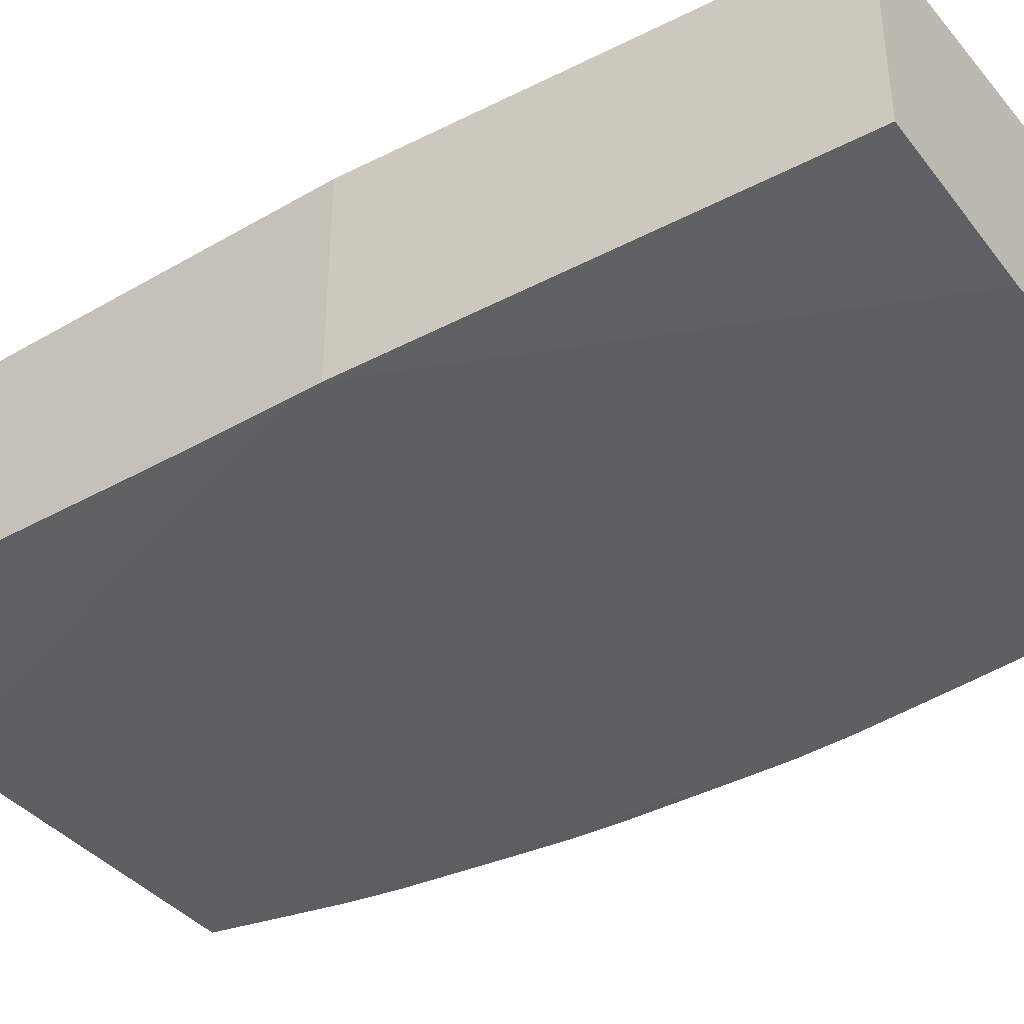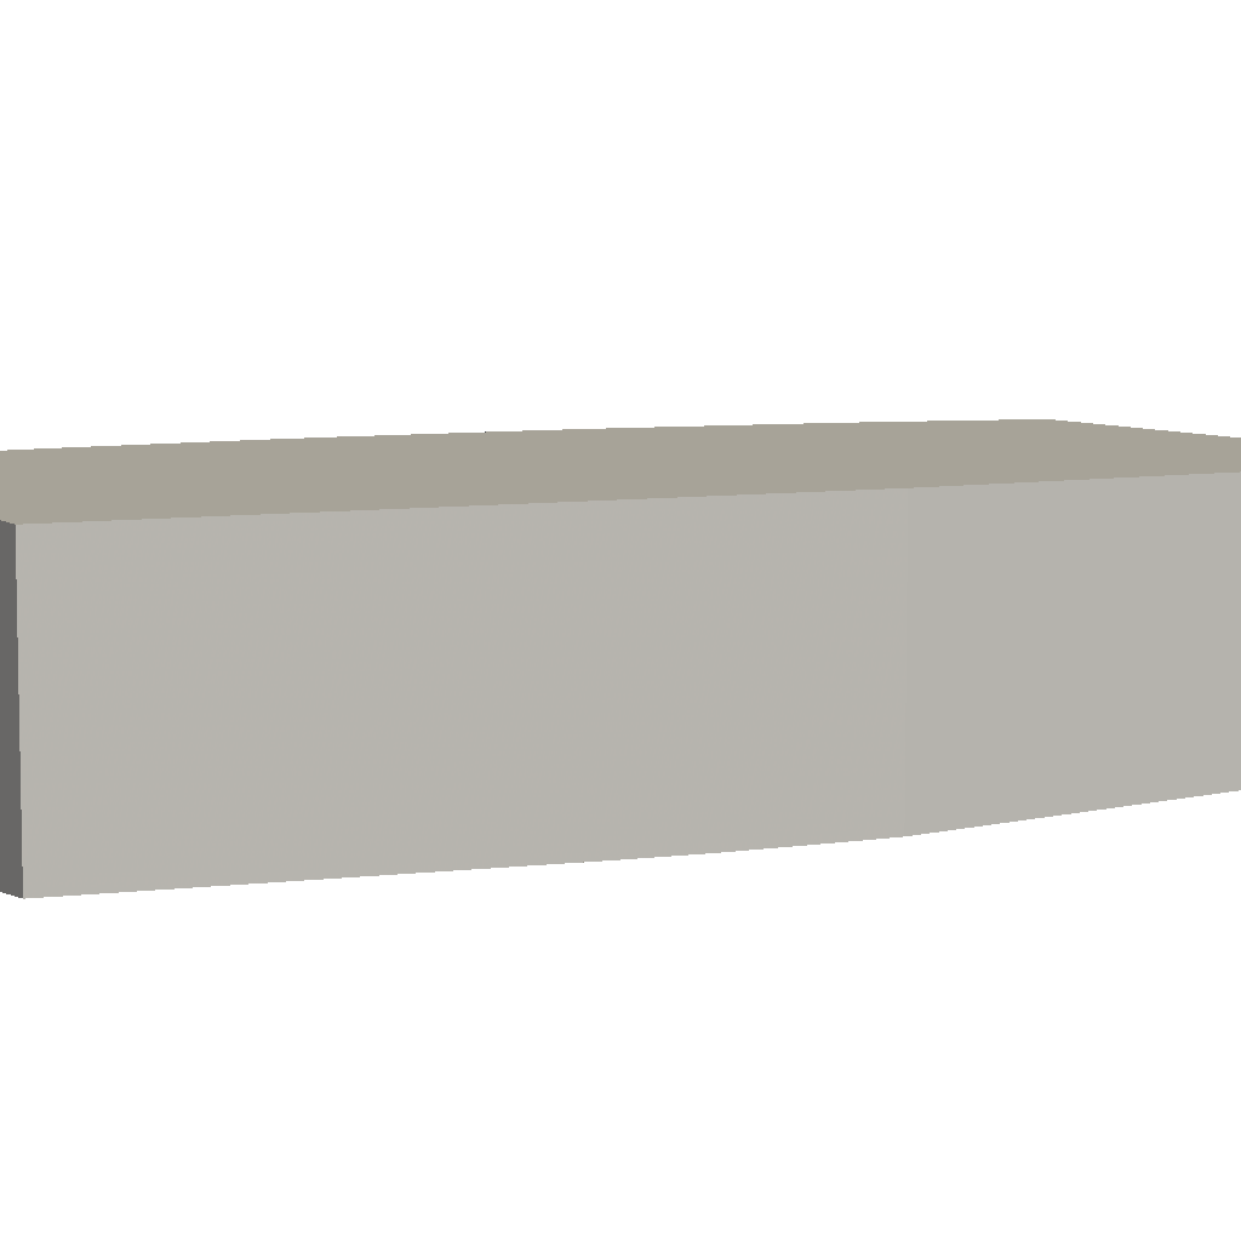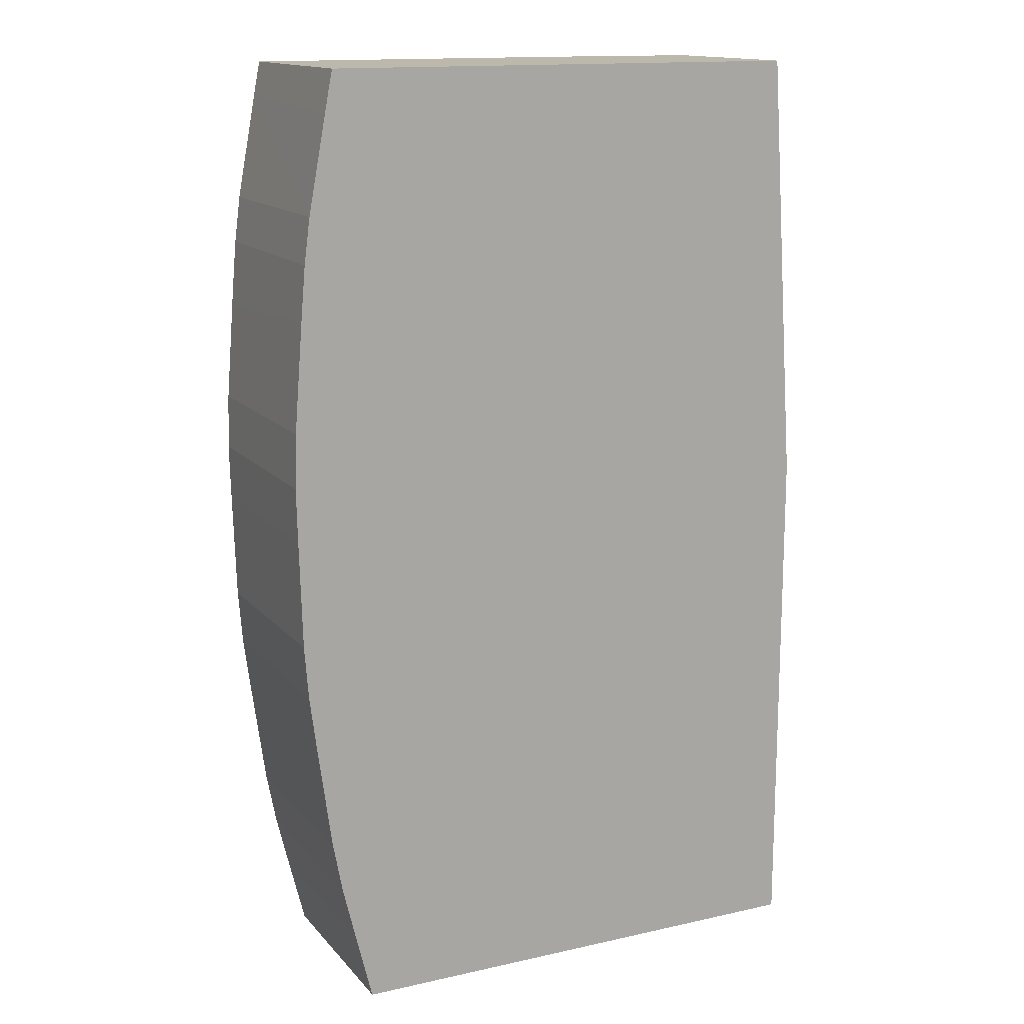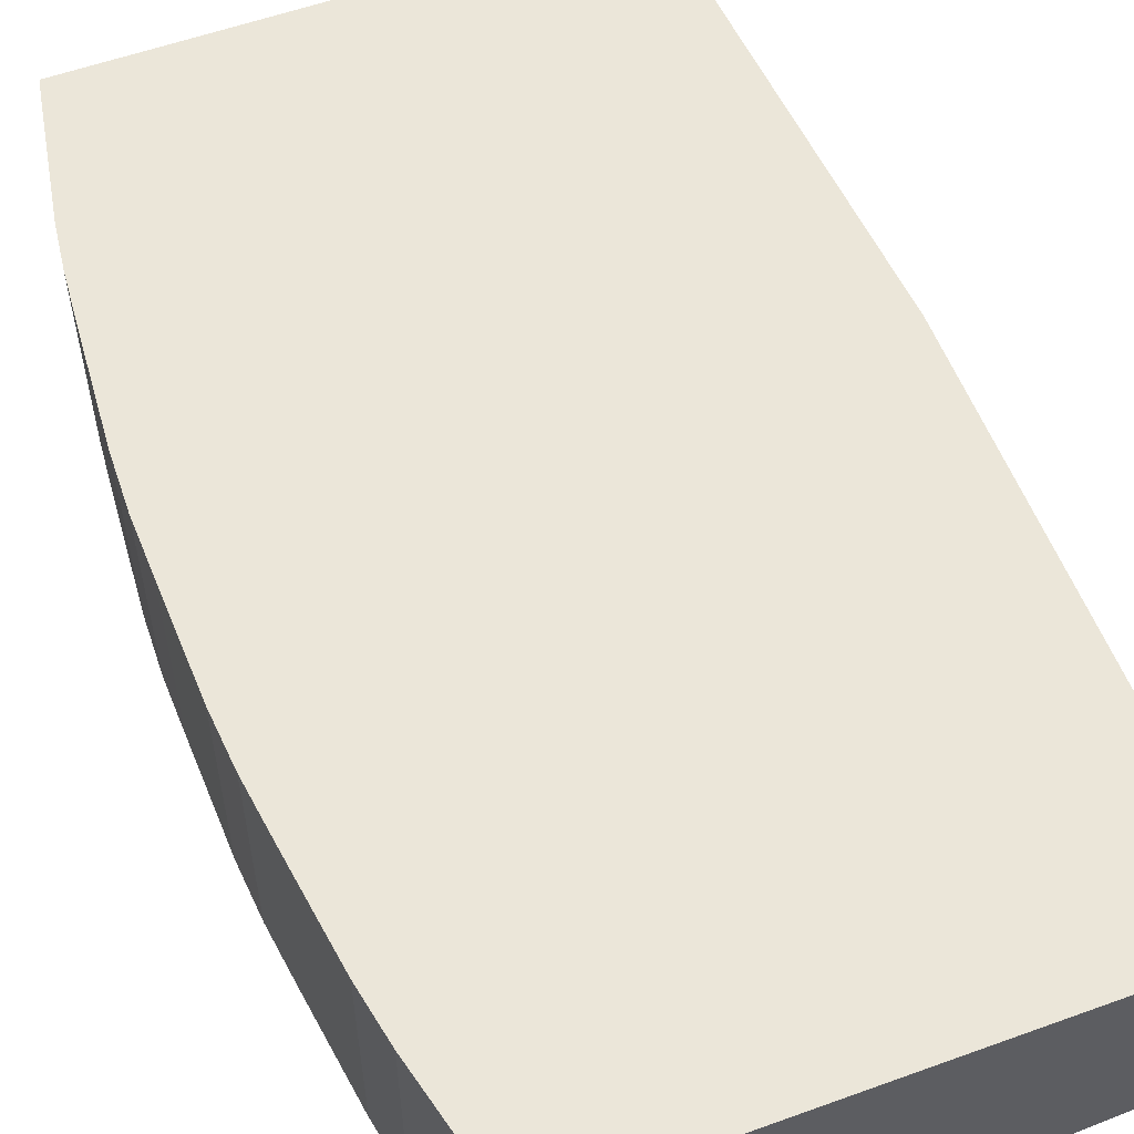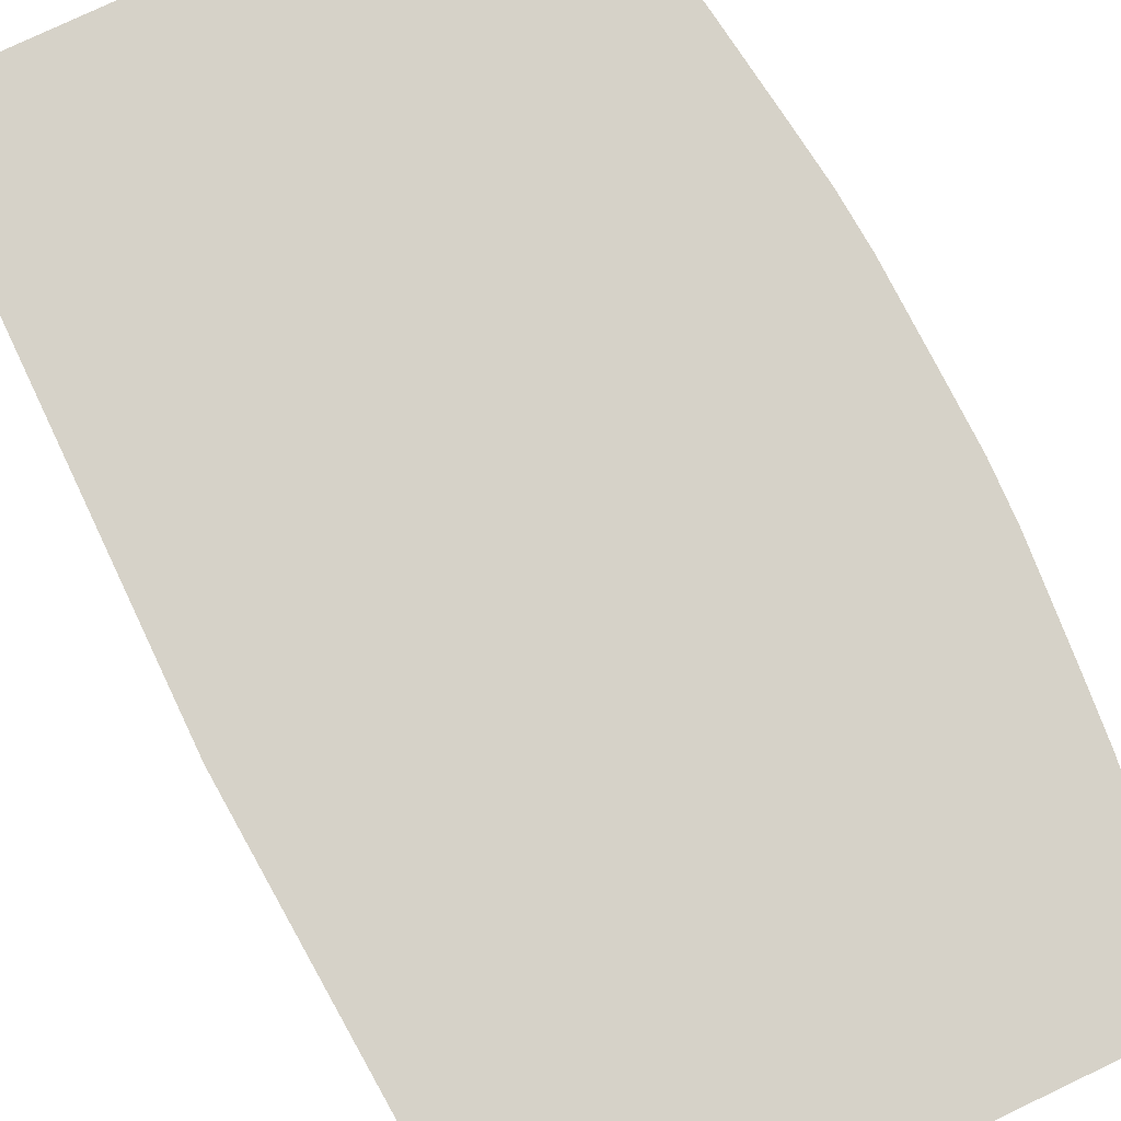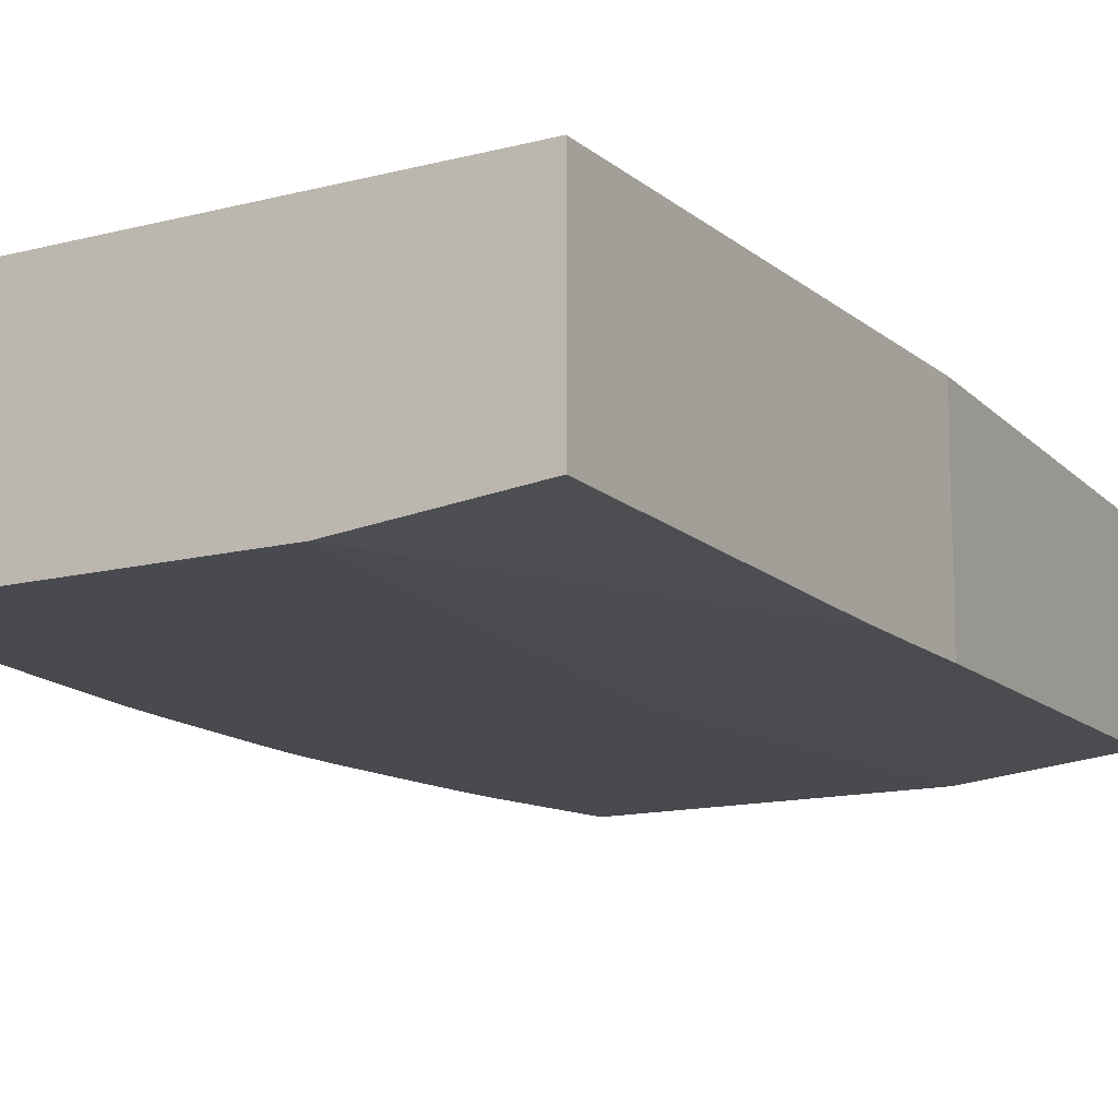
<metadata>
{"format":"obj","ext":"obj","renderer":"f3d","projection":"perspective","resolution":1024,"background":"white","views":[{"elev":-39.9,"azim":125.7,"up":"+Z"},{"elev":6.8,"azim":63.9,"up":"+Z"},{"elev":14.6,"azim":-25.8,"up":"+Y"},{"elev":56.4,"azim":-20.7,"up":"+Z"},{"elev":78.0,"azim":154.6,"up":"+Z"},{"elev":-13.5,"azim":30.3,"up":"+Z"}]}
</metadata>
<code>
v -0.03296 0.0005401 -0.04686
v -0.03296 0.0005401 -0.04347
v -0.03293 0.00142 -0.04686
v -0.03295 -4.507e-05 -0.04686
v -0.03294 -0.0003414 -0.04684
v -0.03293 0.00142 -0.04347
v -0.03294 -0.0003414 -0.04347
v -0.03295 -4.507e-05 -0.04347
v -0.03289 0.001944 -0.04347
v -0.03281 0.002961 -0.04686
v -0.03183 -0.008513 -0.04684
v -0.0321 -0.007378 -0.04684
v -0.03231 -0.006498 -0.04684
v -0.03248 -0.005618 -0.04684
v -0.03253 -0.005225 -0.04684
v -0.03261 -0.004668 -0.04684
v -0.03271 -0.00386 -0.04684
v -0.03283 -0.002978 -0.04684
v -0.03289 -0.0021 -0.04684
v -0.0276 -4.507e-05 -0.04686
v -0.03289 -0.0021 -0.04347
v -0.03283 -0.002978 -0.04347
v -0.03271 -0.00386 -0.04347
v -0.03261 -0.004668 -0.04347
v -0.03257 -0.00493 -0.04347
v -0.03248 -0.005618 -0.04347
v -0.03231 -0.006498 -0.04347
v -0.0321 -0.007378 -0.04347
v -0.03183 -0.008513 -0.04347
v -0.02422 -4.507e-05 -0.04347
v -0.03279 0.00318 -0.04347
v -0.03279 0.00318 -0.04686
v -0.02642 -0.008513 -0.04684
v -0.0268 0.007013 -0.04686
v -0.02374 -0.008513 -0.04347
v -0.02422 0.007013 -0.04347
v -0.03271 0.004058 -0.04347
v -0.03271 0.004058 -0.04686
v -0.02374 -0.0003414 -0.04675
v -0.02374 -0.001218 -0.04674
v -0.02374 -0.0021 -0.04674
v -0.02374 -0.002977 -0.04672
v -0.02374 -0.008513 -0.04658
v -0.03219 0.007013 -0.04686
v -0.02422 0.007013 -0.04658
v -0.02374 -4.507e-05 -0.04675
v -0.02374 -4.507e-05 -0.04347
v -0.03219 0.007013 -0.04347
v -0.03261 0.004797 -0.04347
v -0.03261 0.004797 -0.04686
v -0.03225 0.006698 -0.04686
v -0.03225 0.006698 -0.04347
v -0.03232 0.006343 -0.04347
v -0.0323 0.006479 -0.04686
f 1 2 6
f 1 6 3
f 1 3 10
f 1 10 32
f 1 32 38
f 1 38 50
f 1 50 54
f 1 54 51
f 1 51 44
f 1 44 34
f 1 34 20
f 1 20 4
f 1 4 5
f 1 5 7
f 1 7 2
f 2 7 8
f 2 8 30
f 2 30 36
f 2 36 48
f 2 48 52
f 2 52 53
f 2 53 49
f 2 49 37
f 2 37 31
f 2 31 9
f 2 9 6
f 3 6 9
f 3 9 10
f 4 11 12
f 4 12 13
f 4 13 14
f 4 14 15
f 4 15 16
f 4 16 17
f 4 17 18
f 4 18 19
f 4 19 5
f 4 20 33
f 4 33 11
f 5 19 21
f 5 21 7
f 7 21 8
f 8 21 22
f 8 22 23
f 8 23 24
f 8 24 25
f 8 25 26
f 8 26 27
f 8 27 28
f 8 28 29
f 8 29 35
f 8 35 30
f 9 31 10
f 10 31 32
f 11 29 28
f 11 28 12
f 11 33 43
f 11 43 35
f 11 35 29
f 12 28 27
f 12 27 13
f 13 27 26
f 13 26 14
f 14 26 15
f 15 25 16
f 15 26 25
f 16 25 24
f 16 24 23
f 16 23 17
f 17 23 22
f 17 22 18
f 18 22 21
f 18 21 19
f 20 34 33
f 30 35 47
f 30 47 36
f 31 37 38
f 31 38 32
f 33 39 40
f 33 40 41
f 33 41 42
f 33 42 43
f 33 34 39
f 34 44 48
f 34 48 36
f 34 36 45
f 34 45 46
f 34 46 39
f 35 43 42
f 35 42 41
f 35 41 40
f 35 40 39
f 35 39 46
f 35 46 47
f 36 47 46
f 36 46 45
f 37 49 50
f 37 50 38
f 44 51 52
f 44 52 48
f 49 53 54
f 49 54 50
f 51 54 52
f 52 54 53

</code>
